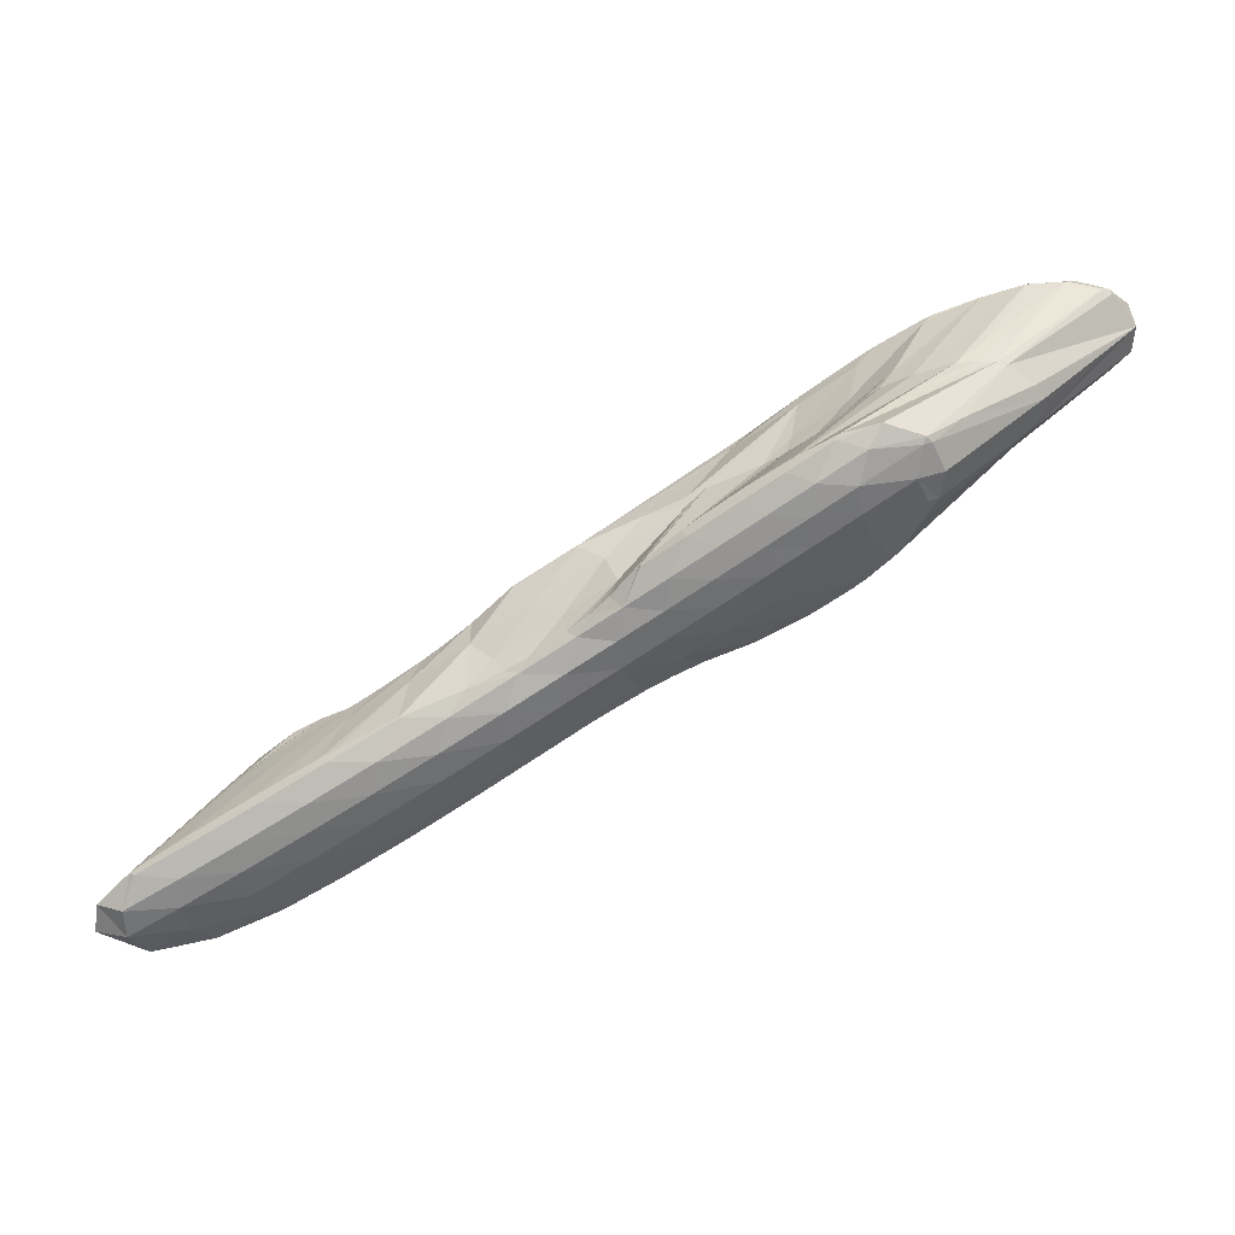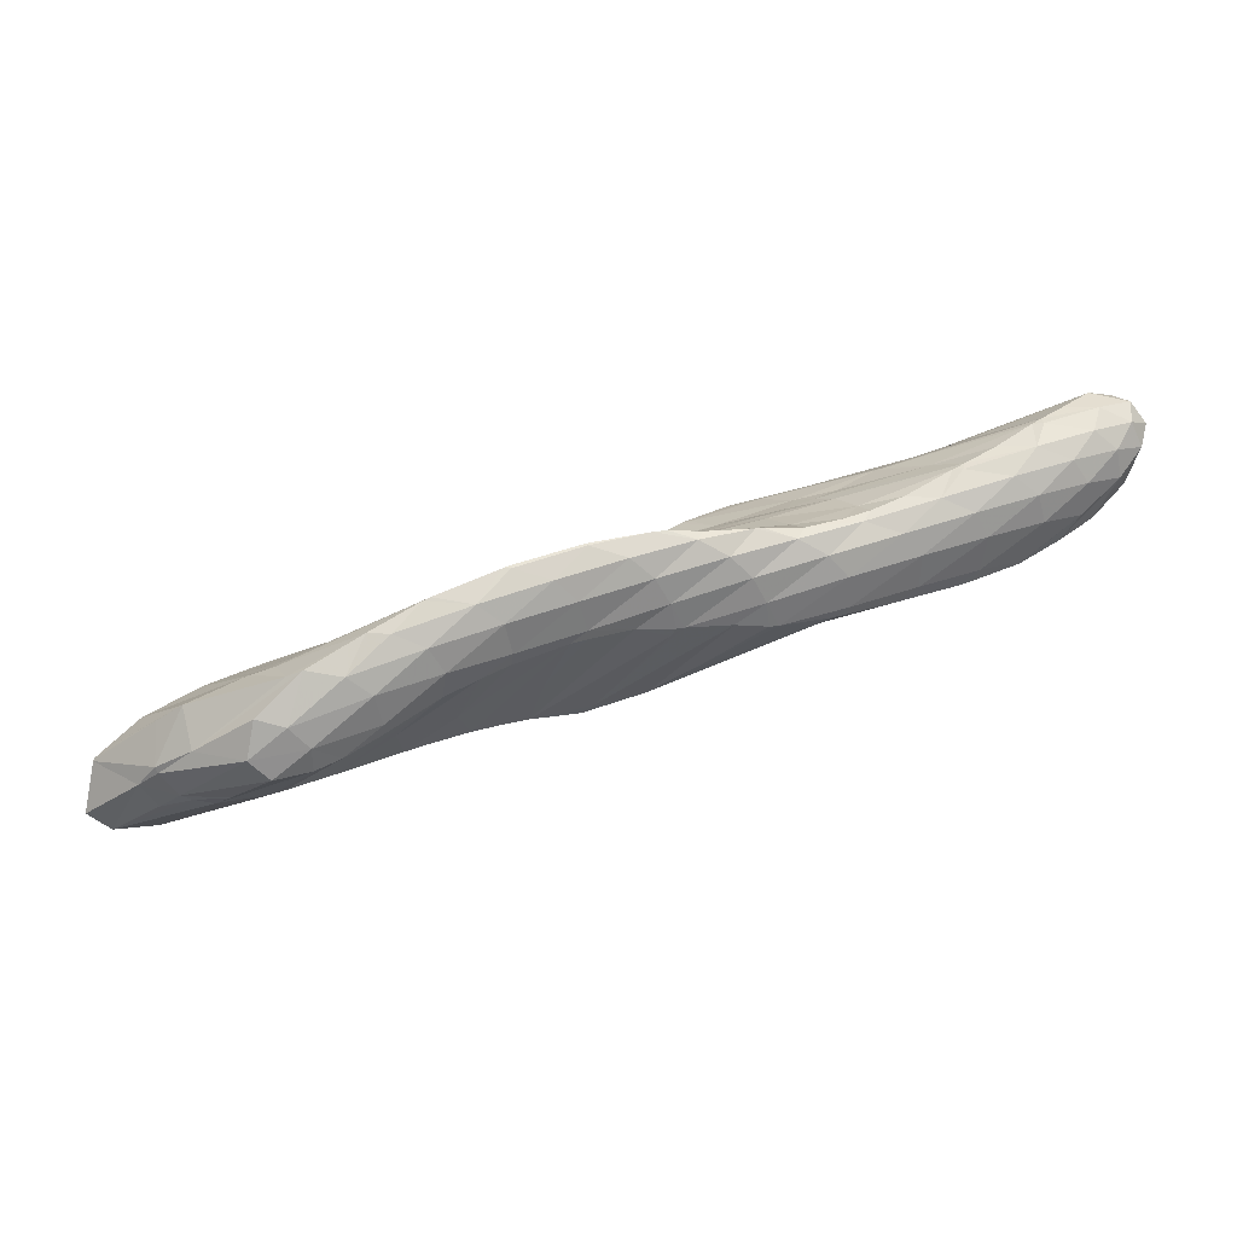
<metadata>
{"format":"obj","ext":"obj","renderer":"f3d","projection":"perspective","resolution":1024,"background":"white","views":[{"elev":-0.1,"azim":4.2,"up":"+Z"},{"elev":71.5,"azim":-51.0,"up":"+Y"}]}
</metadata>
<code>
v 265.3 237.8 71.26
v 265.6 237.7 71.51
v 265.4 237.7 71.19
v 265 237.9 69.95
v 264 238.1 70.14
v 265 238.6 69
v 263.8 238.7 69.16
v 265.5 239.7 68.37
v 265.4 239.7 68.38
v 265.5 239.8 68.36
v 267.2 237.6 72.5
v 267.9 237.6 72.89
v 267.6 237.5 72.4
v 267 237.7 71.1
v 266.9 238.2 70.05
v 267.1 239 69.22
v 265.9 239.9 68.44
v 267.7 240.2 68.79
v 269.4 237.5 73.79
v 270.1 237.5 74.2
v 269.8 237.4 73.69
v 269.2 237.5 72.36
v 269 238 71.29
v 269.1 238.8 70.41
v 269.7 240 69.79
v 269.9 240.3 69.73
v 271.7 237.4 75.12
v 272.3 237.4 75.46
v 272.1 237.3 75.04
v 271.4 237.4 73.67
v 271.2 237.9 72.58
v 271.3 238.7 71.68
v 271.8 239.8 71.04
v 270.4 240.3 70
v 272.1 240.3 70.93
v 274.4 237.4 76.53
v 274.5 237.4 76.57
v 274.5 237.4 76.52
v 273.7 237.3 75.03
v 273.4 237.8 73.9
v 273.5 238.5 73
v 274 239.6 72.35
v 272.8 240.2 71.33
v 274.3 240.1 72.23
v 276.7 237.5 77.45
v 276.1 237.4 76.5
v 275.7 237.7 75.27
v 275.7 238.4 74.34
v 276.2 239.5 73.69
v 275 240.1 72.66
v 276.4 239.9 73.58
v 277.9 237.5 78.06
v 278.8 237.4 78.53
v 278.4 237.4 77.97
v 277.9 237.6 76.65
v 277.9 238.2 75.68
v 278.3 239.3 75.03
v 277.1 239.9 73.98
v 278.6 239.7 74.94
v 280 237.3 79.35
v 280.8 237.1 79.91
v 280.4 237.1 79.19
v 280 237.3 77.94
v 280 238 76.98
v 280.4 239.1 76.34
v 279.1 239.6 75.29
v 280.6 239.4 76.26
v 282.5 236.4 81.56
v 282.7 236.4 81.7
v 282.5 236.3 81.5
v 282 236.5 80.16
v 281.5 236.9 80.5
v 281.7 236.9 79.04
v 281.8 237.6 78.12
v 282.3 238.7 77.52
v 281.2 239.4 76.58
v 282.6 239.2 77.44
v 283.9 236 82.64
v 284.4 235.9 83.01
v 284.1 235.8 82.43
v 283.5 235.9 81.1
v 283.3 236.4 80.04
v 283.4 237.1 79.14
v 283.8 238.1 78.48
v 283.4 239.1 77.86
v 284.5 239 78.34
v 285.4 235.6 83.69
v 286 235.5 84.06
v 285.7 235.4 83.44
v 285.1 235.5 82.1
v 284.9 235.9 81.03
v 285 236.6 80.13
v 285.3 237.5 79.4
v 286.2 238.8 79.03
v 286.3 239 79.03
v 287.1 235.2 84.66
v 287.6 235.1 84.95
v 287.2 235 84.42
v 286.7 235 83.09
v 286.5 235.5 82.03
v 286.6 236.1 81.11
v 286.9 237 80.37
v 287.6 238.2 79.9
v 286.4 238.9 79.11
v 287.9 238.7 79.86
v 288.8 234.8 85.54
v 289 234.7 85.64
v 288.8 234.7 85.44
v 288.2 234.7 84.05
v 288 235.1 82.99
v 288.1 235.7 82.1
v 288.4 236.5 81.35
v 289.1 237.7 80.86
v 288.4 238.5 80.16
v 289.4 238.2 80.8
v 290.3 234.5 85.97
v 289.9 234.5 85.11
v 289.6 234.8 83.97
v 289.7 235.4 83.09
v 290 236.3 82.4
v 290.7 237.4 81.91
v 289.9 238.1 81.11
v 290.8 237.6 81.88
v 291.7 234.9 85.56
v 291.6 234.9 85.28
v 291.4 235.3 84.22
v 291.8 236.2 83.55
v 291.6 236.9 82.84
v 292 236.5 83.46
v 291 237.5 81.99
v 291.9 235 85.37
v 292.3 235.7 84.49
v 292.2 236.3 83.66
v 266.3 241 72.08
v 266.5 240.8 72.5
v 265.6 240.1 71.52
v 265.7 240.9 70.63
v 266.4 241.6 71.13
v 266.5 241.8 70.95
v 268.4 240.2 74.31
v 268.9 240.2 74.63
v 268.1 239.6 73.88
v 267 240.5 73.13
v 267.7 241.9 69.87
v 268.7 242.8 70.5
v 270.5 240.1 75.63
v 271.2 240.1 76.07
v 270.1 239.3 75.05
v 270.9 242.9 71.61
v 272.7 240 76.99
v 273.5 240 77.51
v 272.4 239.1 76.36
v 271.4 242.8 71.89
v 270.6 240.9 70.45
v 273.2 242.8 72.89
v 274.8 239.9 78.35
v 275.8 239.7 79.08
v 274.5 238.9 77.67
v 273.9 242.8 73.29
v 273.1 241 71.95
v 275.5 242.7 74.24
v 278 239.3 80.86
v 278.1 239.3 80.95
v 278 239.2 80.8
v 276.6 238.7 78.94
v 276.6 239.6 79.64
v 276.3 242.7 74.7
v 275.4 240.9 73.34
v 277.8 242.6 75.63
v 280.2 239.1 82.24
v 280.3 239.1 82.31
v 280.2 239.1 82.2
v 278.8 238.5 80.29
v 277.5 238 78.44
v 278.6 242.6 76.11
v 277.6 240.7 74.66
v 280.1 242.5 77.02
v 282.5 239.2 83.25
v 281.2 238.5 81.8
v 279.8 237.9 79.91
v 280.9 242.4 77.53
v 279.6 240.4 75.92
v 282.3 242.3 78.41
v 283.9 239.2 83.89
v 284.5 239.2 84.16
v 283.9 238.8 83.56
v 281.7 237.6 81.07
v 283.1 242.2 78.92
v 281.6 240.1 77.18
v 284.4 242.1 79.77
v 286.5 239.2 84.96
v 285.2 242 80.27
v 283.9 240 78.64
v 286.5 241.8 81.09
v 287.2 239.1 85.34
v 288.3 238.9 85.98
v 287.2 241.7 81.55
v 286.5 240.3 80.39
v 288.4 241.5 82.27
v 288.9 238.8 86.44
v 289.9 238.4 87.17
v 289.3 241.3 82.76
v 289.1 240.6 82.08
v 290.2 241.2 83.17
v 286.5 239.1 79.25
v 290.3 238.3 87.41
v 291.4 238.2 87.83
v 291.8 241.1 83.79
v 288.8 239.2 80.77
v 291.2 236.7 87.14
v 292.8 238 88.19
v 291.9 241 83.85
v 290.6 239 81.94
v 293.2 240.7 84.52
v 293.5 238 88.21
v 294.1 238 88.21
v 293.6 240.6 84.74
v 291.4 238 82.37
v 294.5 240.2 85.33
v 292.9 236.1 86.24
v 294.5 238.1 88.11
v 295.5 238.5 87.51
v 295.6 239.4 86.26
v 294.9 238.8 85.74
v 295.6 239.3 86.39
v 294.8 240 85.52
v 295.8 238.8 87.07
v 268.6 243.2 74.88
v 269.7 243 75.75
v 267.4 241.2 73.59
v 268.5 243.8 73.92
v 269.6 244.6 73.34
v 267.6 242.7 71.88
v 270.7 243.1 76.24
v 272.1 243.2 76.78
v 271.9 245.2 73.69
v 271.5 244.8 73.27
v 272.7 241.7 76.78
v 274.5 243.6 77.62
v 274.3 245.4 74.55
v 271.7 243.4 72.3
v 274.7 241.3 77.96
v 275.9 243.7 78.26
v 276.9 243.7 78.76
v 276.4 245.7 75.38
v 276 245.2 75.03
v 276.6 245.7 75.5
v 277.5 241.5 79.67
v 278.8 243.7 79.86
v 279.3 243.7 80.21
v 279 245.7 76.76
v 278.5 239.6 81.14
v 281.4 242.8 82.26
v 280.7 243.5 81.26
v 281.7 243.2 82.31
v 279.3 245.7 76.97
v 281.4 245.6 78.28
v 281.7 240.3 83.22
v 283.2 242.8 83.75
v 284.1 242.4 84.69
v 281.9 243.1 82.5
v 283.4 245.3 79.84
v 282.8 244.6 79.28
v 283.8 245.2 80.19
v 281.6 245.6 78.45
v 285.9 242 86.23
v 286.3 242 86.49
v 285.3 241.3 85.63
v 284.3 242.4 84.94
v 286 244.6 82.41
v 286 244.4 82.33
v 286.2 244.5 82.58
v 283.7 243.2 79.73
v 284.6 244.9 81.12
v 287.8 241.8 87.57
v 288.4 241.7 87.93
v 287.6 241.2 87.11
v 287.2 244.2 83.67
v 287.3 243.4 83.09
v 288.4 244 84.52
v 285.4 242.6 80.82
v 289.8 241.5 88.86
v 290.4 241.4 89.19
v 289.7 241 88.45
v 287.4 239.8 85.91
v 289.3 243.9 85.06
v 289.4 243.3 84.5
v 290.5 243.9 85.65
v 287.3 242.2 82.04
v 292 241.2 90.09
v 292.2 241.2 90.16
v 292 241.1 89.95
v 289.3 239.5 87.13
v 292.4 243.9 86.39
v 289.5 242.1 83.48
v 293.8 241.1 90.74
v 290.8 239 88.03
v 292.9 243.9 86.58
v 292.5 242.7 85.5
v 294.2 243.8 87.07
v 295.3 241 91.15
v 295.8 243.7 87.54
v 292 241.2 84.05
v 295.4 241 91.16
v 296.7 241 91.23
v 293.8 238.7 88.96
v 296.2 243.6 87.67
v 294.6 241.6 85.75
v 297.2 243.4 88
v 298 241.1 90.99
v 298.3 243.1 88.33
v 297.7 242.6 87.83
v 298.4 243.1 88.37
v 298.3 241.2 90.82
v 298.4 241.2 89.15
v 299.2 241.9 89.78
v 299.1 242.5 88.99
v 270.2 243.9 75.39
v 270.1 244.5 74.44
v 272.4 243.7 76.73
v 272.8 244.8 76.06
v 272.7 245.2 74.99
v 275.1 244.5 77.39
v 275.2 245.3 76.54
v 274.8 245.6 75.29
v 277.1 244.1 78.66
v 277.5 245.2 77.98
v 277.4 245.7 76.9
v 279.5 244 80.1
v 279.8 245 79.41
v 279.8 245.6 78.39
v 279.1 245.8 77
v 282.1 244 81.75
v 282.2 244.8 80.9
v 282.1 245.4 79.86
v 281.5 245.6 78.48
v 284.4 243.3 84.22
v 284.6 244.1 83.4
v 284.6 244.7 82.4
v 284.2 245.1 81.22
v 286.5 242.3 86.46
v 287 243.3 85.9
v 287 244 84.95
v 286.7 244.3 83.77
v 288.7 242.1 87.92
v 289.4 243.2 87.43
v 289.4 243.9 86.5
v 288.8 244 85.14
v 290.7 241.9 89.21
v 291.5 243 88.84
v 291.7 243.8 88.01
v 291.2 244 86.75
v 292.3 241.3 90.18
v 293.4 242.7 90.03
v 293.7 243.6 89.36
v 293.6 244 88.29
v 292.7 244 86.68
v 294.7 242.1 90.85
v 295.4 243.2 90.42
v 295.5 243.8 89.55
v 295 244 88.24
v 296.6 242.5 91.14
v 297 243.4 90.5
v 296.9 243.9 89.46
v 296 243.8 87.87
v 297 241.4 91.3
v 298 242.6 91.07
v 298.3 243.4 90.29
v 297.9 243.6 89.05
v 298.2 241.3 91.02
v 299 242.5 90.65
v 299 243.1 89.75
g foo
f 3 2 1
f 4 3 1
f 5 4 1
f 6 4 5
f 7 6 5
f 8 6 7
f 9 8 7
f 8 9 10
f 13 12 11
f 2 13 11
f 3 13 2
f 14 13 3
f 14 4 15
f 14 3 4
f 15 6 16
f 15 4 6
f 18 8 17
f 16 8 18
f 6 8 16
f 8 10 17
f 21 20 19
f 12 21 19
f 13 21 12
f 22 21 13
f 22 14 23
f 22 13 14
f 23 15 24
f 23 14 15
f 24 16 25
f 24 15 16
f 25 16 18
f 26 25 18
f 29 28 27
f 20 29 27
f 21 29 20
f 30 29 21
f 30 22 31
f 30 21 22
f 31 23 32
f 31 22 23
f 32 24 33
f 32 23 24
f 35 25 34
f 33 25 35
f 24 25 33
f 25 26 34
f 38 37 36
f 28 38 36
f 29 38 28
f 39 38 29
f 39 30 40
f 39 29 30
f 40 31 41
f 40 30 31
f 41 32 42
f 41 31 32
f 44 33 43
f 42 33 44
f 32 33 42
f 33 35 43
f 38 46 45
f 37 38 45
f 46 39 47
f 46 38 39
f 47 40 48
f 47 39 40
f 48 41 49
f 48 40 41
f 51 42 50
f 49 42 51
f 41 42 49
f 42 44 50
f 54 53 52
f 45 54 52
f 46 54 45
f 55 54 46
f 55 47 56
f 55 46 47
f 56 48 57
f 56 47 48
f 59 49 58
f 57 49 59
f 48 49 57
f 49 51 58
f 62 61 60
f 53 62 60
f 54 62 53
f 63 62 54
f 63 55 64
f 63 54 55
f 64 56 65
f 64 55 56
f 67 57 66
f 65 57 67
f 56 57 65
f 57 59 66
f 70 69 68
f 71 70 68
f 72 71 68
f 61 71 72
f 62 71 61
f 73 71 62
f 73 63 74
f 73 62 63
f 74 64 75
f 74 63 64
f 77 65 76
f 75 65 77
f 64 65 75
f 65 67 76
f 80 79 78
f 69 80 78
f 70 80 69
f 81 80 70
f 81 71 82
f 81 70 71
f 82 73 83
f 82 71 73
f 83 74 84
f 83 73 74
f 86 75 85
f 84 75 86
f 74 75 84
f 75 77 85
f 89 88 87
f 79 89 87
f 80 89 79
f 90 89 80
f 90 81 91
f 90 80 81
f 91 82 92
f 91 81 82
f 92 83 93
f 92 82 83
f 93 84 94
f 93 83 84
f 94 84 86
f 95 94 86
f 98 97 96
f 88 98 96
f 89 98 88
f 99 98 89
f 99 90 100
f 99 89 90
f 100 91 101
f 100 90 91
f 101 92 102
f 101 91 92
f 102 93 103
f 102 92 93
f 105 94 104
f 103 94 105
f 93 94 103
f 94 95 104
f 108 107 106
f 97 108 106
f 98 108 97
f 109 108 98
f 109 99 110
f 109 98 99
f 110 100 111
f 110 99 100
f 111 101 112
f 111 100 101
f 112 102 113
f 112 101 102
f 115 103 114
f 113 103 115
f 102 103 113
f 103 105 114
f 108 117 116
f 107 108 116
f 117 109 118
f 117 108 109
f 118 110 119
f 118 109 110
f 119 111 120
f 119 110 111
f 120 112 121
f 120 111 112
f 123 113 122
f 121 113 123
f 112 113 121
f 113 115 122
f 117 125 124
f 116 117 124
f 125 118 126
f 125 117 118
f 126 119 127
f 126 118 119
f 129 120 128
f 127 120 129
f 119 120 127
f 120 121 130
f 128 120 130
f 121 123 130
f 125 131 124
f 125 126 132
f 131 125 132
f 126 127 133
f 132 126 133
f 127 129 133
f 136 135 134
f 137 136 134
f 138 137 134
f 137 138 139
f 142 141 140
f 142 1 2
f 140 1 142
f 143 1 140
f 5 135 136
f 5 143 135
f 5 1 143
f 7 5 137
f 5 136 137
f 7 137 9
f 139 9 137
f 144 9 139
f 139 145 144
f 10 9 144
f 148 147 146
f 11 12 148
f 142 11 148
f 146 142 148
f 141 142 146
f 2 11 142
f 145 17 144
f 145 18 17
f 145 149 18
f 17 10 144
f 152 151 150
f 19 20 152
f 148 19 152
f 150 148 152
f 147 148 150
f 12 19 148
f 155 154 153
f 154 149 153
f 26 149 154
f 18 149 26
f 158 157 156
f 27 28 158
f 152 27 158
f 156 152 158
f 151 152 156
f 20 27 152
f 161 160 159
f 160 35 34
f 159 160 34
f 154 159 34
f 155 159 154
f 34 26 154
f 164 163 162
f 165 164 162
f 166 165 162
f 36 37 165
f 158 36 165
f 166 158 165
f 157 158 166
f 28 36 158
f 169 168 167
f 168 44 43
f 167 168 43
f 160 167 43
f 161 167 160
f 43 35 160
f 172 171 170
f 163 172 170
f 164 172 163
f 173 172 164
f 173 165 174
f 173 164 165
f 37 45 165
f 45 174 165
f 177 176 175
f 176 51 50
f 175 176 50
f 168 175 50
f 169 175 168
f 50 44 168
f 172 179 178
f 171 172 178
f 179 173 180
f 179 172 173
f 180 52 53
f 180 174 52
f 180 173 174
f 45 52 174
f 183 182 181
f 182 59 58
f 181 182 58
f 176 181 58
f 177 181 176
f 58 51 176
f 186 185 184
f 178 186 184
f 179 186 178
f 187 186 179
f 187 60 61
f 187 180 60
f 187 179 180
f 53 60 180
f 190 189 188
f 189 67 66
f 188 189 66
f 182 188 66
f 183 188 182
f 66 59 182
f 68 185 186
f 69 185 68
f 191 185 69
f 72 68 187
f 68 186 187
f 61 72 187
f 194 193 192
f 193 77 76
f 192 193 76
f 189 192 76
f 190 192 189
f 76 67 189
f 79 196 195
f 78 79 195
f 78 195 69
f 195 191 69
f 199 198 197
f 198 86 85
f 197 198 85
f 193 197 85
f 194 197 193
f 85 77 193
f 88 201 200
f 87 88 200
f 87 200 79
f 200 196 79
f 204 203 202
f 203 199 202
f 203 198 199
f 203 205 198
f 95 86 198
f 205 95 198
f 97 207 206
f 96 97 206
f 96 206 88
f 206 201 88
f 209 203 208
f 203 204 208
f 104 209 105
f 205 209 104
f 203 209 205
f 104 95 205
f 106 107 210
f 211 106 210
f 211 97 106
f 211 207 97
f 214 213 212
f 213 115 114
f 212 213 114
f 209 212 114
f 208 212 209
f 114 105 209
f 210 216 215
f 107 216 210
f 116 216 107
f 211 210 215
f 219 218 217
f 218 123 122
f 217 218 122
f 213 217 122
f 214 217 213
f 122 115 213
f 221 124 220
f 216 124 221
f 116 124 216
f 221 220 222
f 225 224 223
f 128 224 129
f 128 223 224
f 128 226 223
f 219 130 218
f 226 130 219
f 128 130 226
f 130 123 218
f 124 131 220
f 220 227 222
f 131 227 220
f 132 227 131
f 225 133 224
f 227 133 225
f 132 133 227
f 133 129 224
f 230 229 228
f 230 134 135
f 228 134 230
f 231 134 228
f 233 231 232
f 138 231 233
f 134 231 138
f 139 138 233
f 141 235 234
f 140 141 234
f 143 229 230
f 143 234 229
f 143 140 234
f 135 143 230
f 237 233 236
f 233 232 236
f 145 139 233
f 237 145 233
f 146 147 238
f 239 146 238
f 239 141 146
f 239 235 141
f 241 237 240
f 237 236 240
f 149 145 237
f 241 149 237
f 150 151 242
f 238 147 150
f 243 238 150
f 242 243 150
f 244 243 242
f 239 238 243
f 247 246 245
f 246 155 153
f 245 246 153
f 241 245 153
f 240 245 241
f 153 149 241
f 156 157 248
f 242 151 156
f 249 242 156
f 248 249 156
f 250 249 248
f 244 242 249
f 247 159 246
f 247 161 159
f 247 251 161
f 159 155 246
f 162 163 252
f 166 162 252
f 253 166 252
f 248 157 166
f 254 248 166
f 253 254 166
f 255 254 253
f 250 248 254
f 167 256 169
f 256 257 169
f 161 251 256
f 167 161 256
f 170 171 258
f 252 163 170
f 259 252 170
f 258 259 170
f 260 259 258
f 253 252 261
f 252 259 261
f 255 253 261
f 264 263 262
f 175 263 177
f 175 262 263
f 175 265 262
f 169 257 265
f 175 169 265
f 268 267 266
f 178 268 171
f 266 171 268
f 258 171 266
f 266 269 258
f 260 258 269
f 272 271 270
f 271 273 270
f 273 274 270
f 273 183 181
f 274 273 181
f 263 274 181
f 264 274 263
f 181 177 263
f 277 276 275
f 184 185 277
f 268 184 277
f 275 268 277
f 267 268 275
f 178 184 268
f 280 279 278
f 279 272 278
f 279 271 272
f 279 281 271
f 188 281 190
f 273 281 188
f 271 281 273
f 188 183 273
f 284 283 282
f 276 284 282
f 277 284 276
f 285 284 277
f 185 191 277
f 191 285 277
f 288 287 286
f 287 280 286
f 287 279 280
f 287 289 279
f 192 289 194
f 281 289 192
f 279 289 281
f 192 190 281
f 292 291 290
f 283 292 290
f 284 292 283
f 293 292 284
f 293 195 196
f 293 285 195
f 293 284 285
f 191 195 285
f 295 287 294
f 287 288 294
f 197 295 199
f 289 295 197
f 287 295 289
f 197 194 289
f 292 297 296
f 291 292 296
f 297 200 201
f 297 293 200
f 297 292 293
f 196 200 293
f 300 299 298
f 299 204 202
f 298 299 202
f 295 298 202
f 294 298 295
f 202 199 295
f 206 296 297
f 207 296 206
f 301 296 207
f 201 206 297
f 303 299 302
f 299 300 302
f 208 204 299
f 303 208 299
f 306 305 304
f 301 306 304
f 301 211 306
f 301 207 211
f 309 308 307
f 308 214 212
f 307 308 212
f 303 307 212
f 302 307 303
f 212 208 303
f 215 305 306
f 216 305 215
f 310 305 216
f 211 215 306
f 313 312 311
f 312 219 217
f 311 312 217
f 308 311 217
f 309 311 308
f 217 214 308
f 221 314 310
f 216 221 310
f 316 222 315
f 316 221 222
f 316 314 221
f 223 315 225
f 223 316 315
f 223 317 316
f 313 226 312
f 317 226 313
f 223 226 317
f 226 219 312
f 222 227 315
f 227 225 315
f 228 229 318
f 231 228 318
f 319 231 318
f 232 231 319
f 234 235 320
f 234 318 229
f 320 318 234
f 321 318 320
f 319 321 322
f 319 318 321
f 236 232 319
f 322 236 319
f 235 239 323
f 320 235 323
f 321 323 324
f 321 320 323
f 322 324 325
f 322 321 324
f 240 236 322
f 325 240 322
f 243 244 326
f 243 323 239
f 326 323 243
f 327 323 326
f 324 327 328
f 324 323 327
f 245 328 247
f 325 328 245
f 324 328 325
f 245 240 325
f 249 250 329
f 249 326 244
f 329 326 249
f 330 326 329
f 327 330 331
f 327 326 330
f 328 331 332
f 328 327 331
f 251 247 328
f 332 251 328
f 254 255 333
f 254 329 250
f 333 329 254
f 334 329 333
f 330 334 335
f 330 329 334
f 331 335 336
f 331 330 335
f 256 336 257
f 332 336 256
f 331 336 332
f 256 251 332
f 259 260 337
f 261 259 337
f 338 261 337
f 261 333 255
f 338 333 261
f 339 333 338
f 334 339 340
f 334 333 339
f 262 340 264
f 335 340 262
f 334 340 335
f 262 265 336
f 335 262 336
f 265 257 336
f 266 267 341
f 269 266 341
f 342 269 341
f 269 337 260
f 342 337 269
f 343 337 342
f 338 343 344
f 338 337 343
f 270 344 272
f 339 344 270
f 338 344 339
f 270 274 340
f 339 270 340
f 274 264 340
f 275 276 345
f 275 341 267
f 345 341 275
f 346 341 345
f 342 346 347
f 342 341 346
f 343 347 348
f 343 342 347
f 278 348 280
f 344 348 278
f 343 348 344
f 278 272 344
f 282 283 349
f 282 345 276
f 349 345 282
f 350 345 349
f 346 350 351
f 346 345 350
f 347 351 352
f 347 346 351
f 286 352 288
f 348 352 286
f 347 352 348
f 286 280 348
f 290 291 353
f 290 349 283
f 353 349 290
f 354 349 353
f 350 354 355
f 350 349 354
f 351 355 356
f 351 350 355
f 352 356 357
f 352 351 356
f 294 288 352
f 357 294 352
f 291 296 358
f 353 291 358
f 354 358 359
f 354 353 358
f 355 359 360
f 355 354 359
f 356 360 361
f 356 355 360
f 298 361 300
f 357 361 298
f 356 361 357
f 298 294 357
f 296 301 362
f 358 296 362
f 359 362 363
f 359 358 362
f 360 363 364
f 360 359 363
f 361 364 365
f 361 360 364
f 302 300 361
f 365 302 361
f 304 305 366
f 304 362 301
f 366 362 304
f 367 362 366
f 363 367 368
f 363 362 367
f 364 368 369
f 364 363 368
f 307 369 309
f 365 369 307
f 364 369 365
f 307 302 365
f 305 310 370
f 366 305 370
f 367 370 371
f 367 366 370
f 368 371 372
f 368 367 371
f 311 372 313
f 369 372 311
f 368 372 369
f 311 309 369
f 310 314 370
f 314 316 371
f 370 314 371
f 316 317 372
f 371 316 372
f 317 313 372
g

</code>
